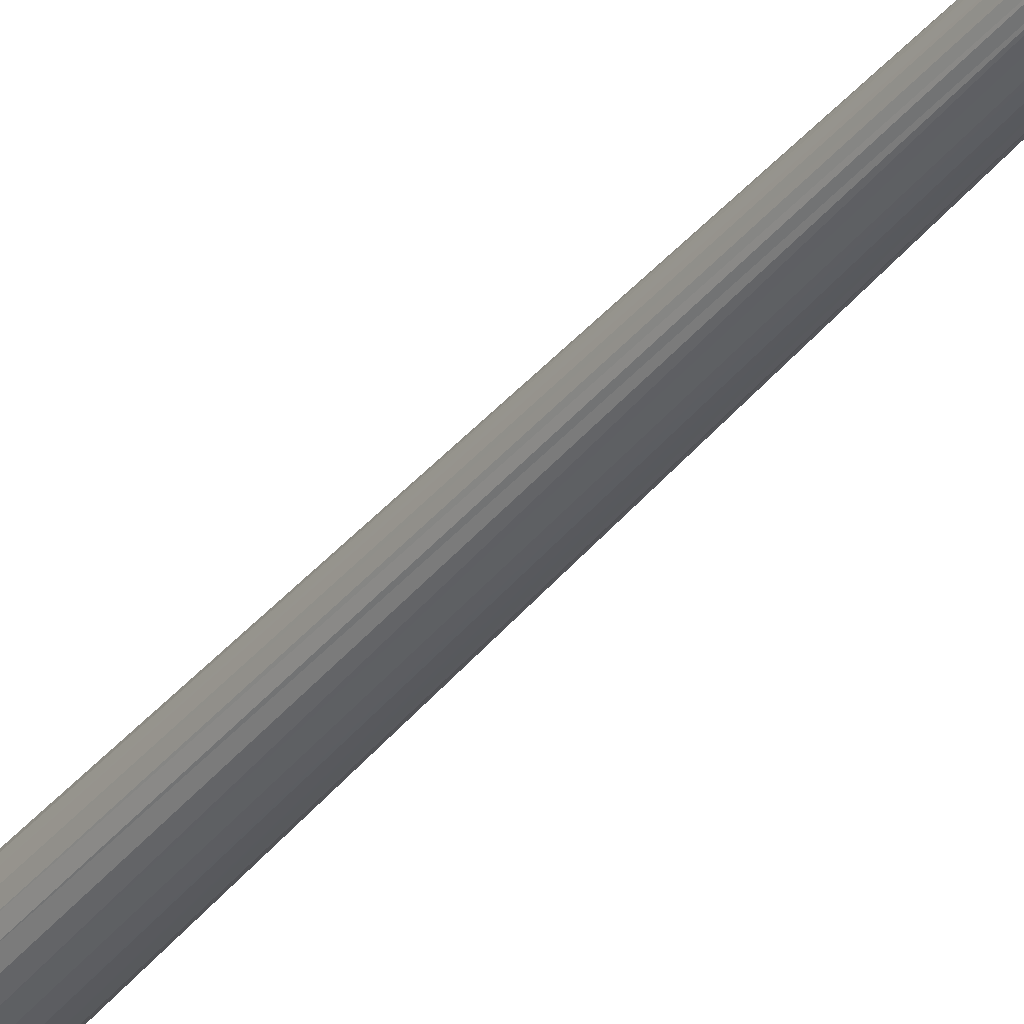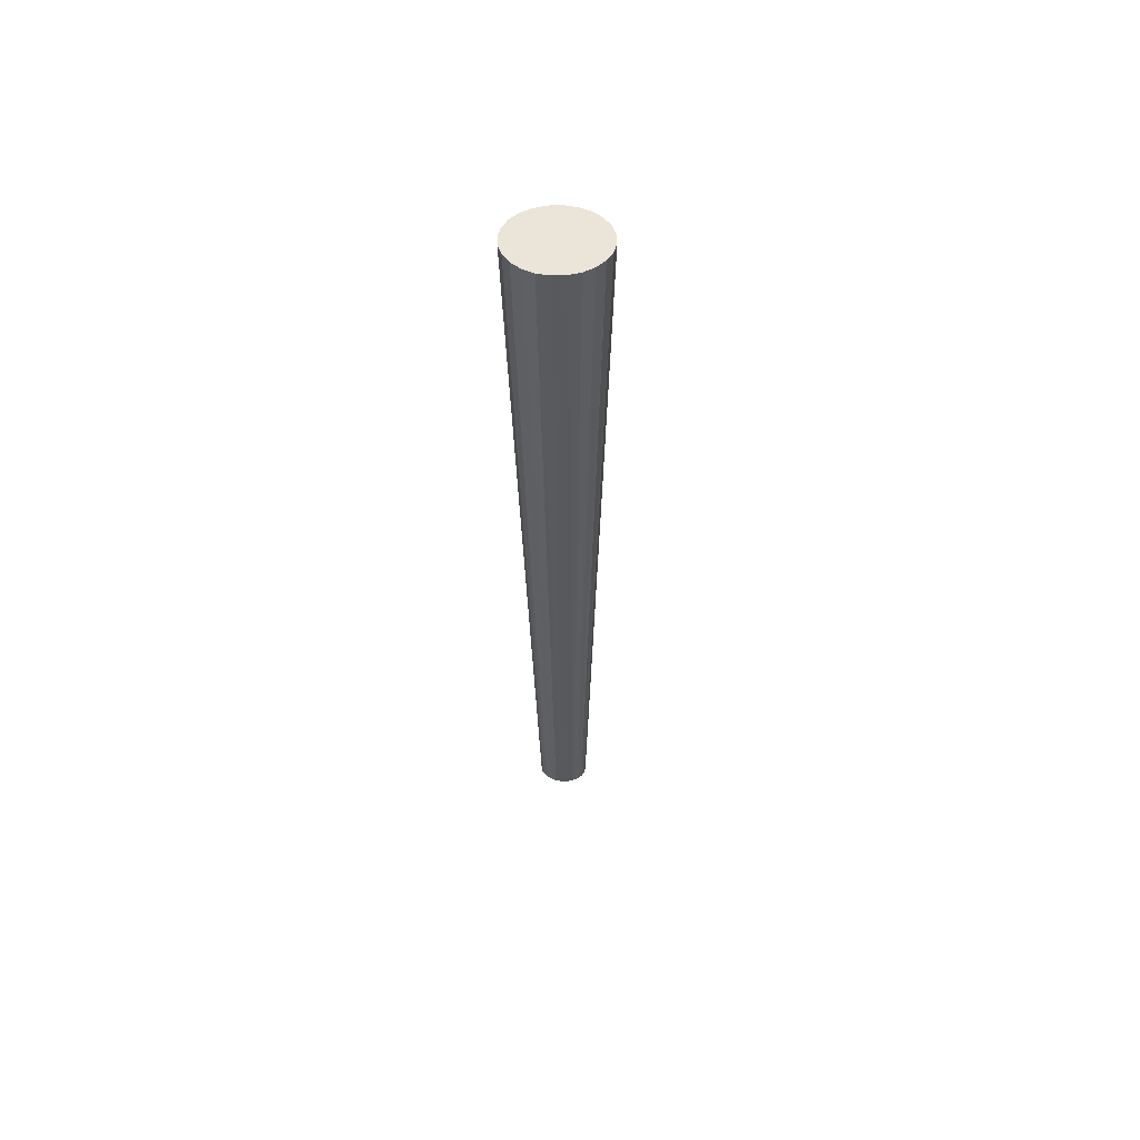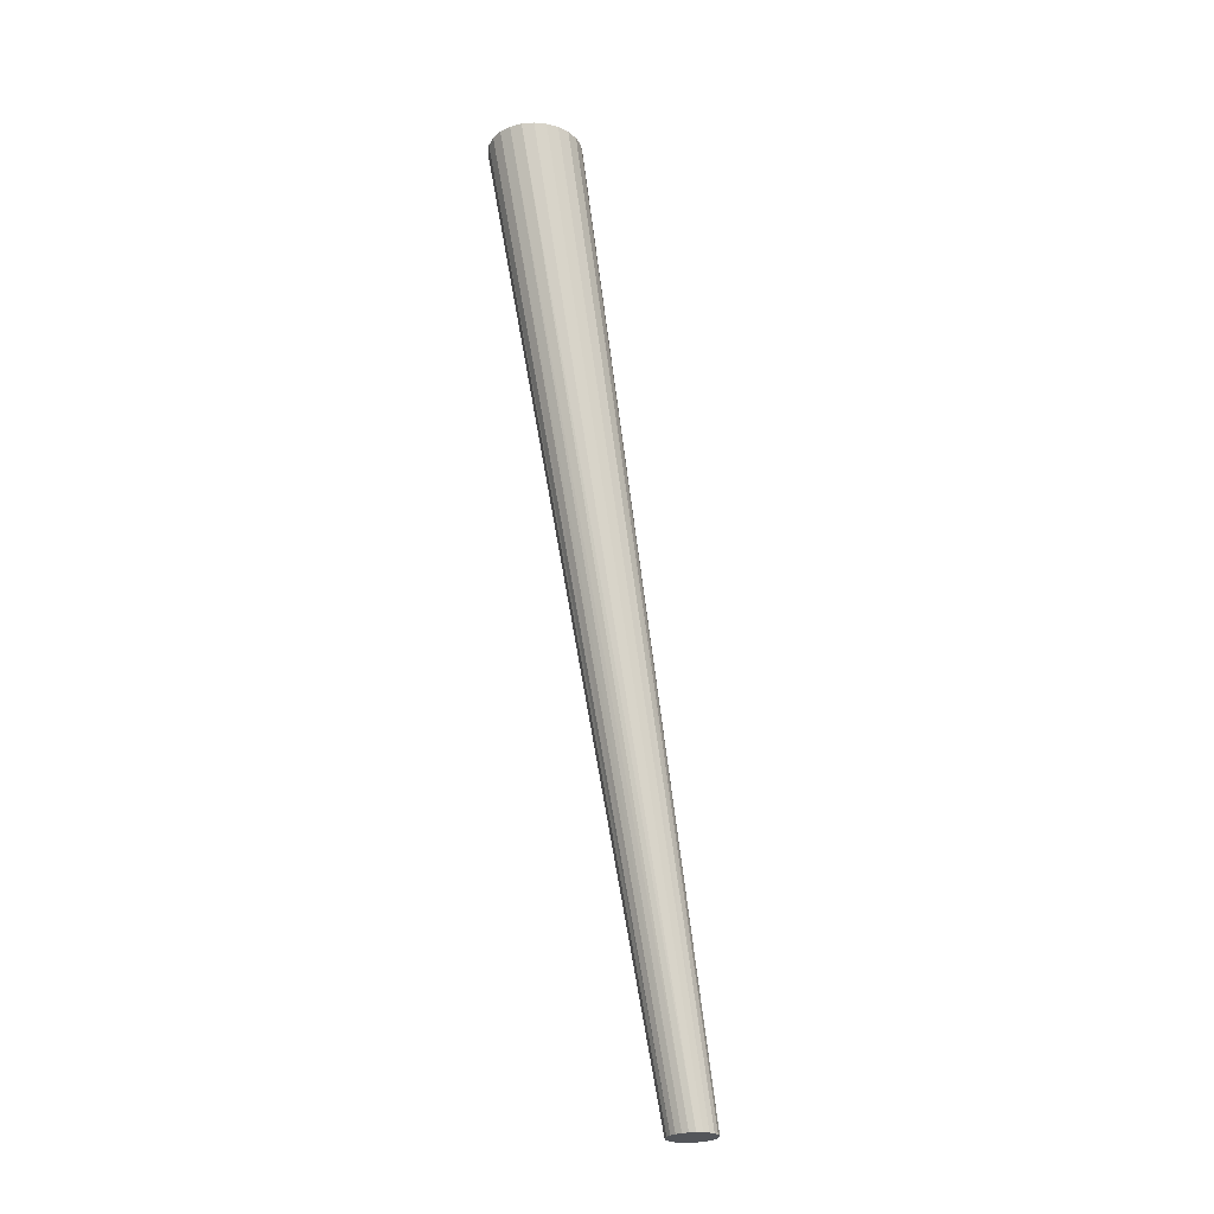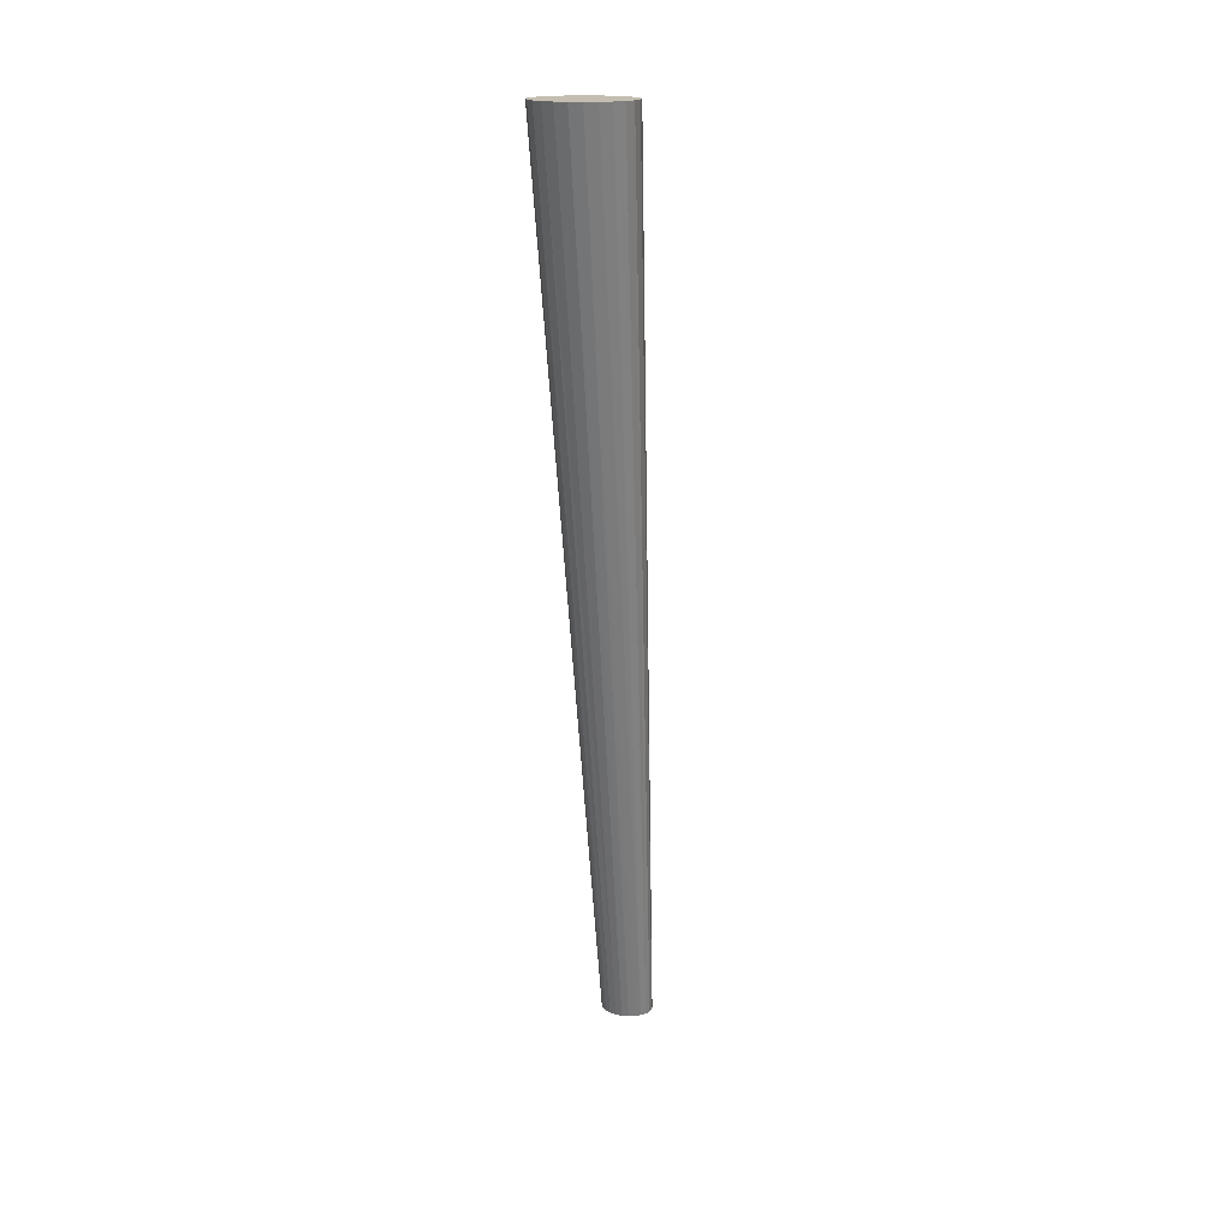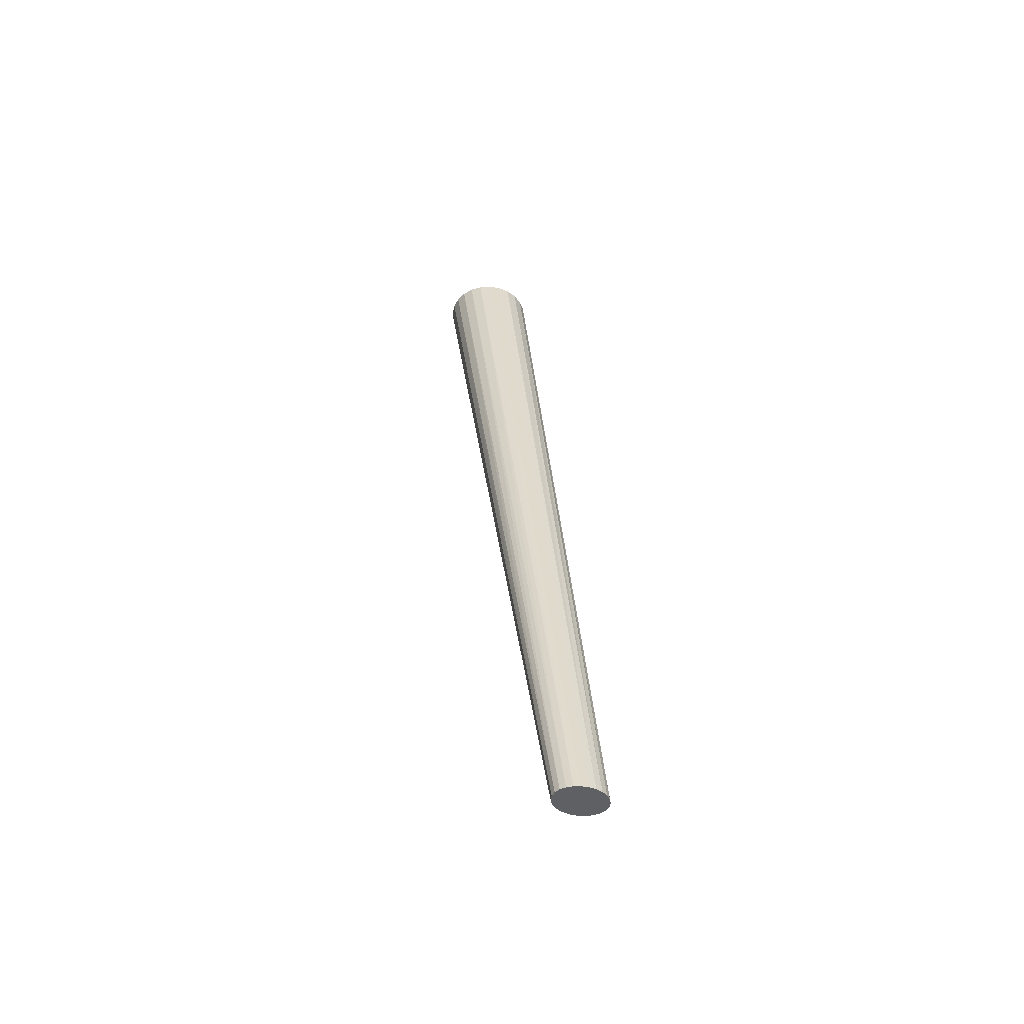
<metadata>
{"format":"obj","ext":"obj","renderer":"f3d","projection":"perspective","resolution":1024,"background":"white","views":[{"elev":-20.5,"azim":-33.3,"up":"+Z"},{"elev":45.0,"azim":-174.3,"up":"+Y"},{"elev":-25.4,"azim":-135.3,"up":"+Y"},{"elev":17.2,"azim":-165.4,"up":"+Y"},{"elev":-44.8,"azim":-18.2,"up":"+Y"}]}
</metadata>
<code>
o model_normalized.004_model_normalized.006
v 0.3284 -0.1193 0.2727
v 0.3161 -0.1193 0.2727
v 0.3222 -0.1193 0.2735
v 0.3341 -0.1193 0.2703
v 0.3361 -0.5896 0.3756
v 0.3393 -0.5896 0.3745
v 0.3391 -0.1193 0.2665
v 0.3421 -0.5896 0.3728
v 0.3428 -0.1193 0.2616
v 0.3442 -0.5896 0.3706
v 0.3452 -0.1193 0.2559
v 0.3456 -0.5896 0.3679
v 0.346 -0.1193 0.2497
v 0.346 -0.5896 0.3651
v 0.3452 -0.1193 0.2435
v 0.3456 -0.5896 0.3623
v 0.3428 -0.1193 0.2378
v 0.3442 -0.5896 0.3597
v 0.3391 -0.1193 0.2329
v 0.3421 -0.5896 0.3574
v 0.3393 -0.5896 0.3557
v 0.3259 -0.5896 0.3557
v 0.3232 -0.5896 0.3574
v 0.321 -0.5896 0.3597
v 0.3197 -0.5896 0.3623
v 0.3193 -0.5896 0.3651
v 0.3197 -0.5896 0.3679
v 0.321 -0.5896 0.3706
v 0.3232 -0.5896 0.3728
v 0.3259 -0.5896 0.3745
v 0.3292 -0.5896 0.3756
v 0.3326 -0.5896 0.376
v 0.3103 -0.1193 0.2703
v 0.3054 -0.1193 0.2665
v 0.3016 -0.1193 0.2616
v 0.2992 -0.1193 0.2559
v 0.2984 -0.1193 0.2497
v 0.2992 -0.1193 0.2435
v 0.3016 -0.1193 0.2378
v 0.3054 -0.1193 0.2329
v 0.3341 -0.1193 0.2291
v 0.3361 -0.5896 0.3546
v 0.3292 -0.5896 0.3546
v 0.3161 -0.1193 0.2267
v 0.3103 -0.1193 0.2291
v 0.3284 -0.1193 0.2267
v 0.3326 -0.5896 0.3543
v 0.3222 -0.1193 0.2259
f 1 2 3
f 2 1 4
f 5 4 1
f 6 4 5
f 6 7 4
f 8 7 6
f 8 9 7
f 10 9 8
f 10 11 9
f 12 11 10
f 12 13 11
f 14 13 12
f 14 15 13
f 16 15 14
f 16 17 15
f 18 17 16
f 18 19 17
f 20 19 18
f 20 21 19
f 20 22 21
f 20 23 22
f 18 23 20
f 18 24 23
f 16 24 18
f 16 25 24
f 14 25 16
f 14 26 25
f 12 26 14
f 12 27 26
f 10 27 12
f 10 28 27
f 8 28 10
f 8 29 28
f 6 29 8
f 6 30 29
f 5 30 6
f 5 31 30
f 31 5 32
f 5 1 32
f 32 1 3
f 32 3 31
f 31 3 2
f 31 2 30
f 30 2 33
f 2 4 33
f 33 4 7
f 33 7 34
f 34 7 9
f 34 9 35
f 35 9 11
f 35 11 36
f 36 11 13
f 36 13 37
f 37 13 15
f 37 15 38
f 38 15 39
f 39 15 17
f 39 17 19
f 39 19 40
f 40 19 41
f 21 41 19
f 21 42 41
f 21 43 42
f 21 22 43
f 43 22 44
f 22 45 44
f 22 23 45
f 23 40 45
f 23 39 40
f 24 39 23
f 24 38 39
f 25 38 24
f 25 37 38
f 26 37 25
f 26 36 37
f 27 36 26
f 27 35 36
f 28 35 27
f 28 34 35
f 29 34 28
f 29 33 34
f 30 33 29
f 40 41 45
f 45 41 44
f 44 41 46
f 42 46 41
f 42 47 46
f 42 43 47
f 47 43 48
f 43 44 48
f 44 46 48
f 47 48 46

</code>
